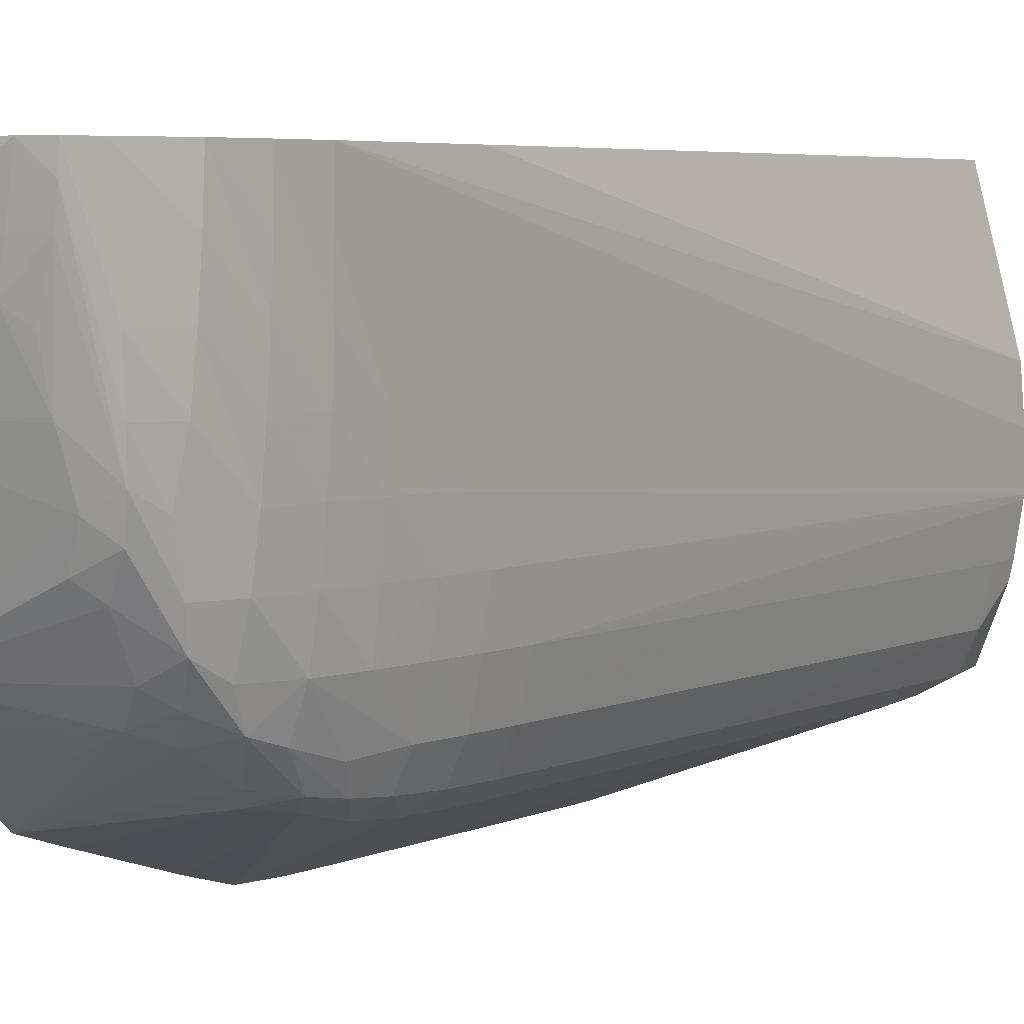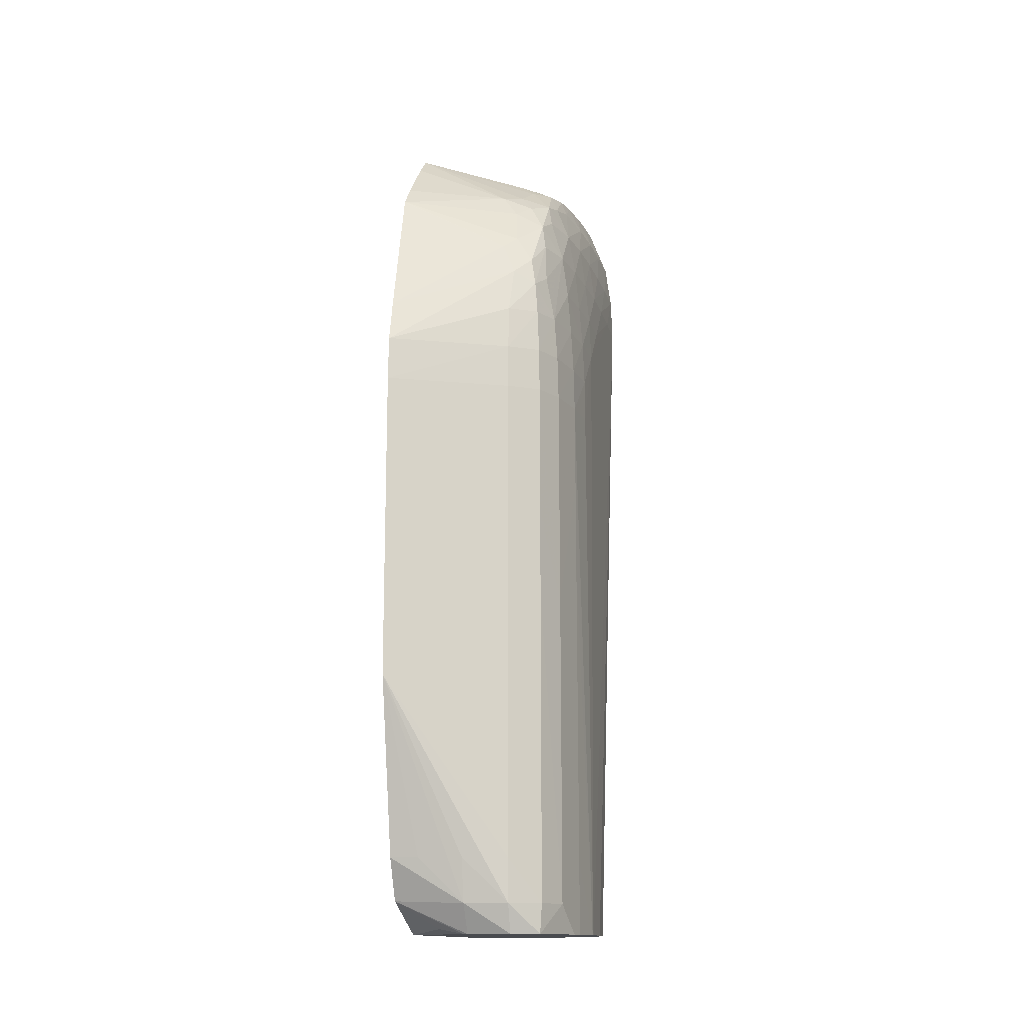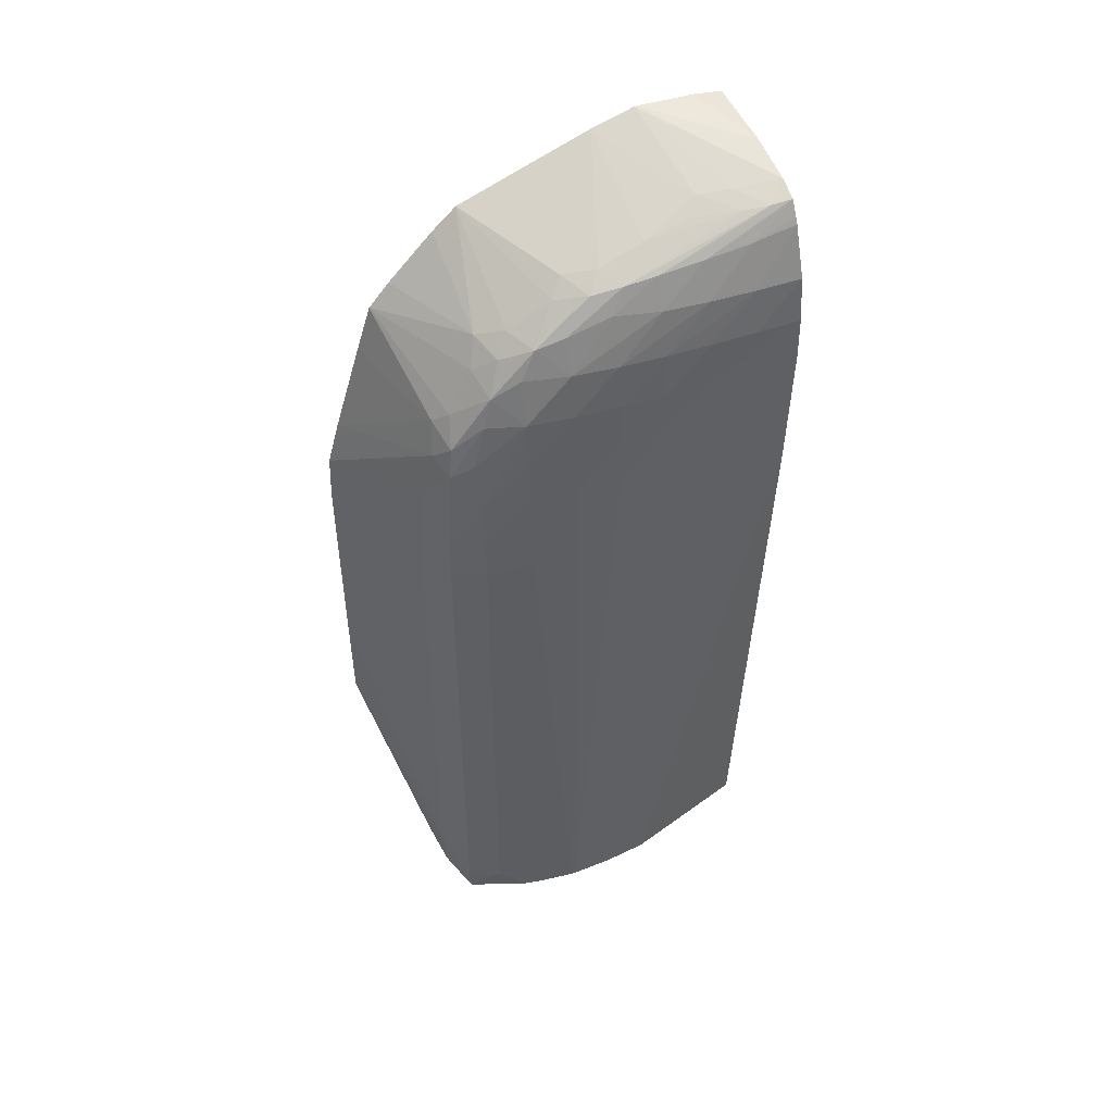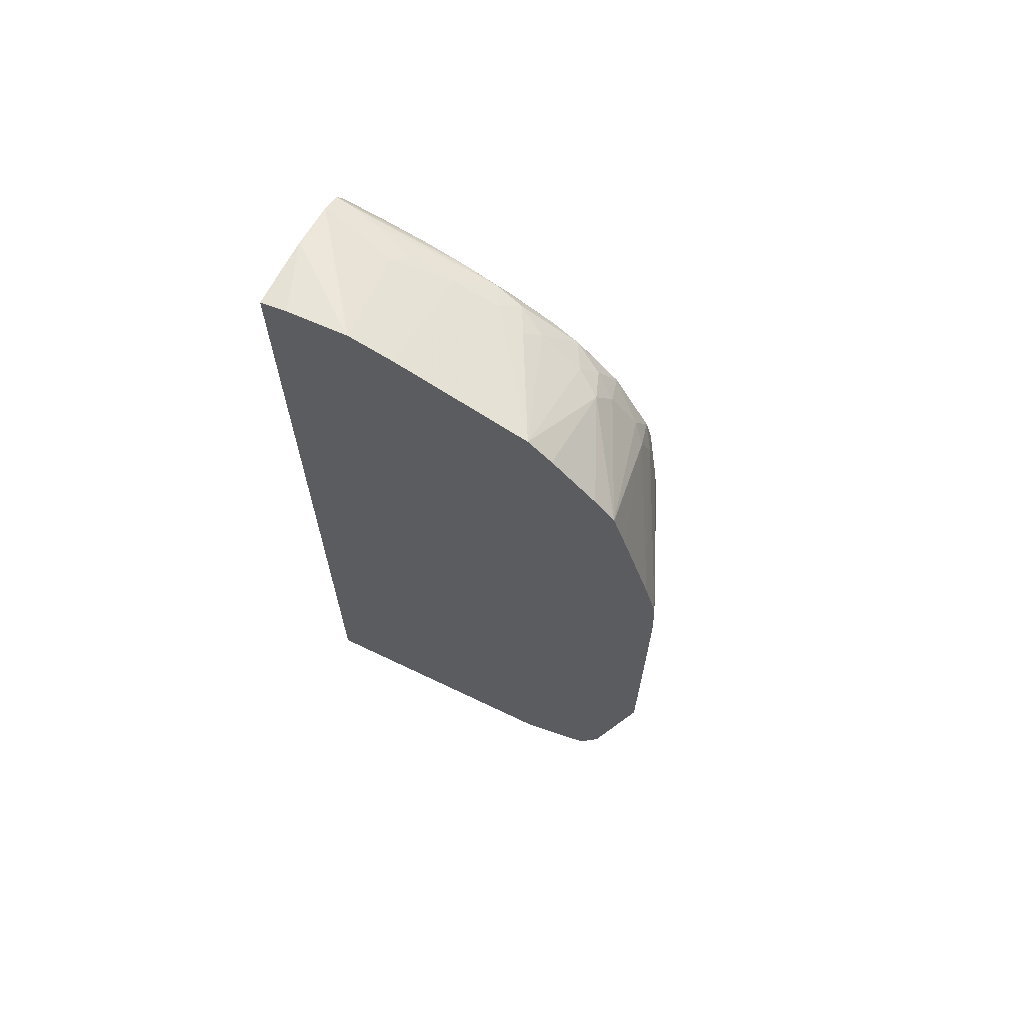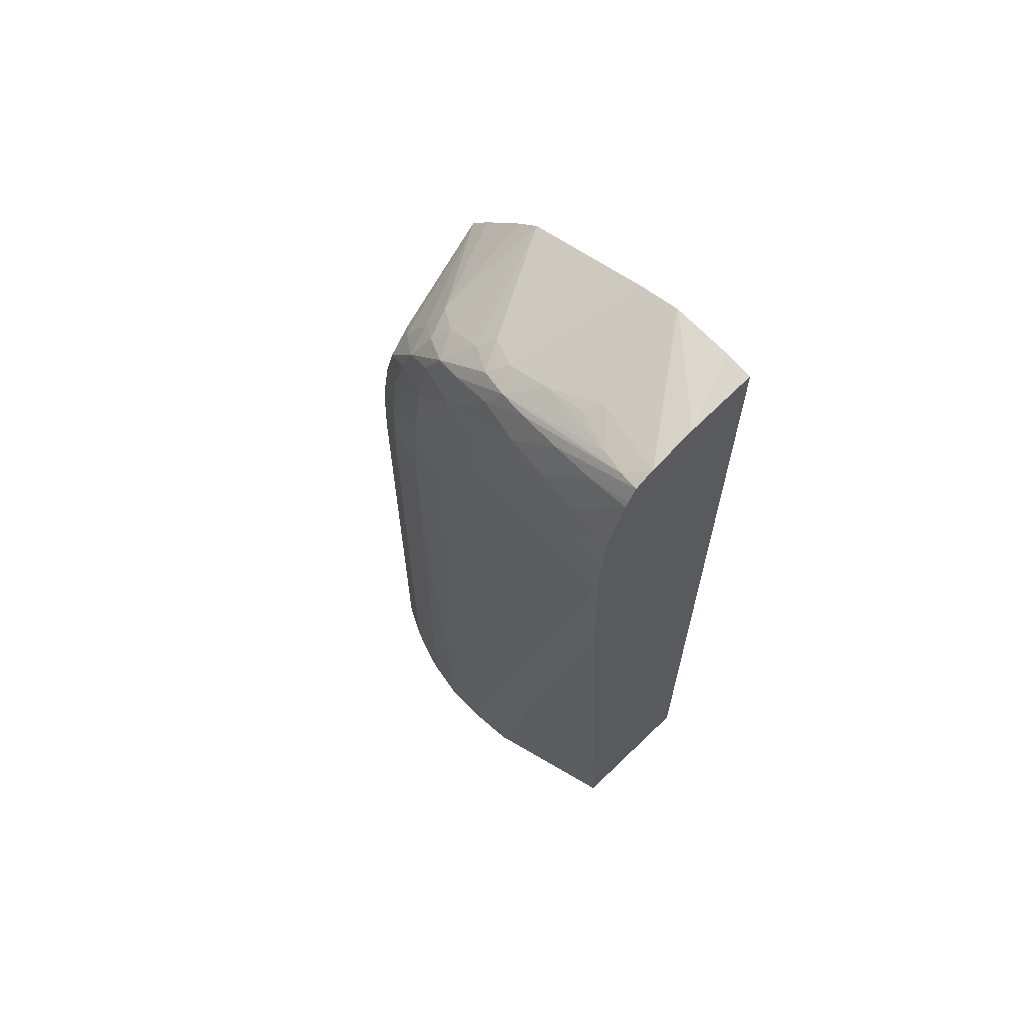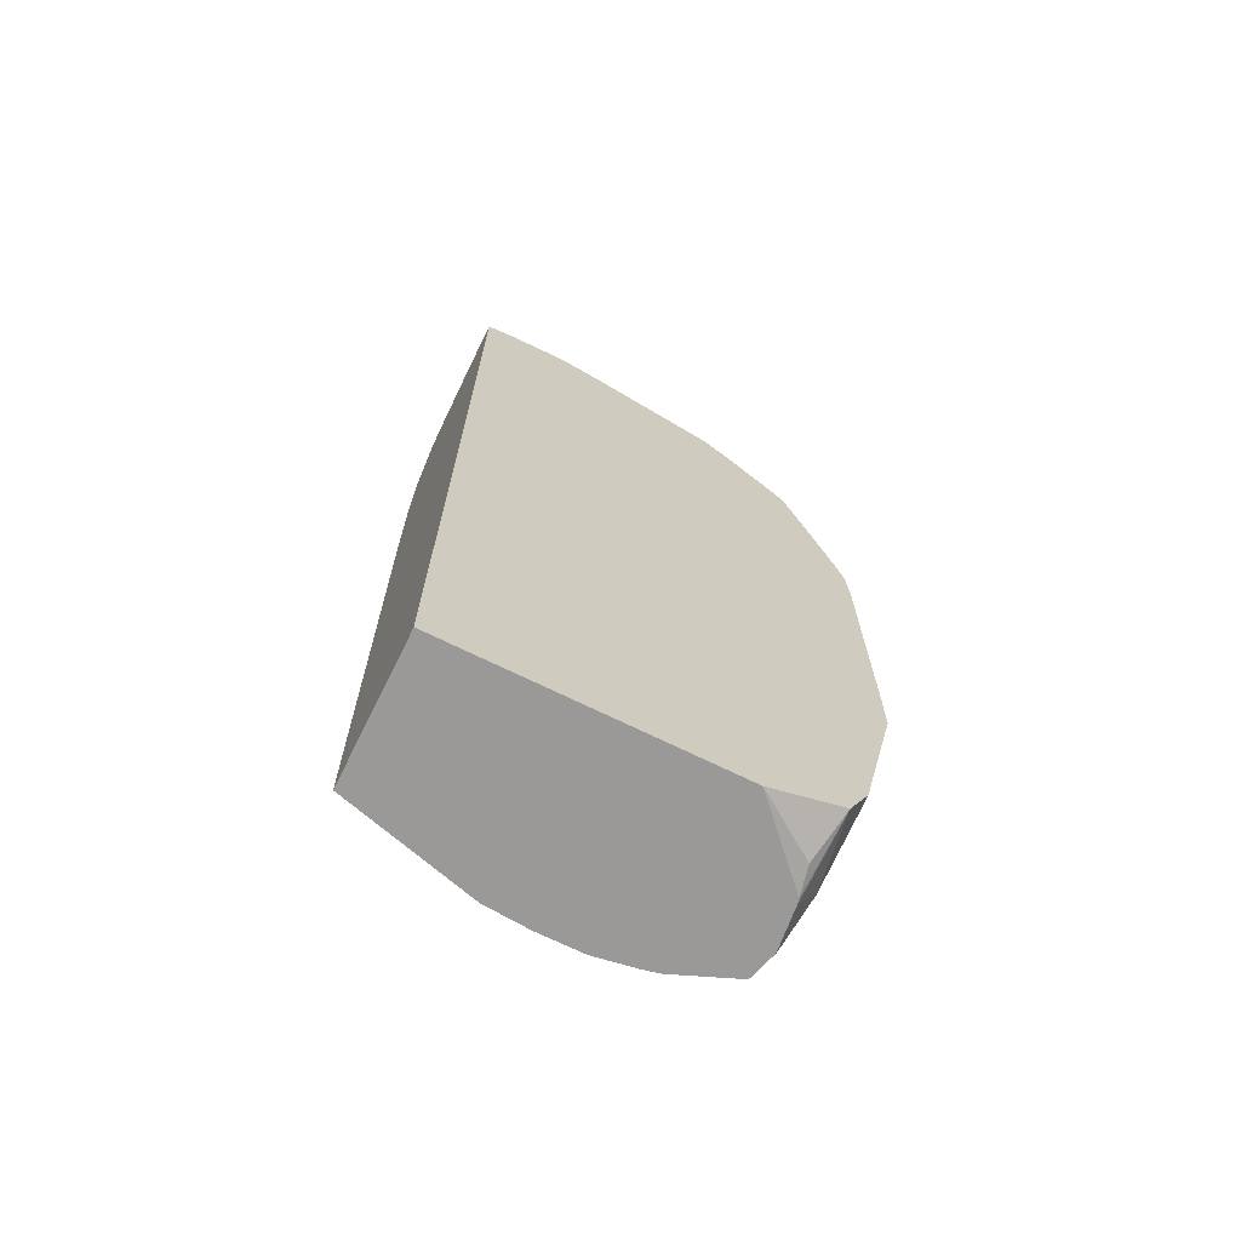
<metadata>
{"format":"obj","ext":"obj","renderer":"f3d","projection":"perspective","resolution":1024,"background":"white","views":[{"elev":4.9,"azim":35.2,"up":"+Y"},{"elev":-14.1,"azim":11.4,"up":"+Z"},{"elev":48.3,"azim":66.0,"up":"+Z"},{"elev":66.8,"azim":-64.3,"up":"+Z"},{"elev":64.6,"azim":135.9,"up":"+Z"},{"elev":-69.1,"azim":-116.4,"up":"+Z"}]}
</metadata>
<code>
v 0.006344 -0.01329 0.06815
v 0.01534 -0.009375 0.07156
v 0.006344 -0.01328 0.07156
v 0.006344 -0.01328 0.05453
v 0.01534 -0.009409 0.03407
v 0.01534 -0.009403 0.0443
v 0.01534 -0.009397 0.05112
v 0.01534 -0.009388 0.06134
v 0.01768 -0.007954 0.07156
v 0.01763 -0.007895 0.07497
v 0.01534 -0.009276 0.07497
v 0.006344 -0.01313 0.07497
v 0.006344 -0.01328 0.05112
v 0.006344 -0.01326 0.04771
v 0.01534 -0.009211 0.03066
v 0.0177 -0.007969 0.03066
v 0.0177 -0.007969 0.03407
v 0.01769 -0.007966 0.04771
v 0.01769 -0.007963 0.05453
v 0.01769 -0.00796 0.06134
v 0.01883 -0.005537 0.06815
v 0.01882 -0.005537 0.07156
v 0.01875 -0.005537 0.07497
v 0.01885 -0.005537 0.05453
v 0.01852 -0.005537 0.07838
v 0.01748 -0.007721 0.07838
v 0.01534 -0.008951 0.07838
v 0.0156 -0.00809 0.08197
v 0.006344 -0.01217 0.07832
v 0.006344 -0.01016 0.03407
v 0.008525 -0.01019 0.03407
v 0.01193 -0.009416 0.03066
v 0.01193 -0.01016 0.03407
v 0.01534 -0.008387 0.02839
v 0.01752 -0.007771 0.02839
v 0.01886 -0.005537 0.03066
v 0.01886 -0.005537 0.03748
v 0.01885 -0.005537 0.0443
v 0.01961 -0.002127 0.06815
v 0.01961 -0.002127 0.07156
v 0.01954 -0.002127 0.07497
v 0.01936 -0.002127 0.07838
v 0.01962 -0.002127 0.05793
v 0.01962 -0.002127 0.06474
v 0.0191 -0.002127 0.08179
v 0.01866 -0.002127 0.0852
v 0.01792 -0.005813 0.08197
v 0.01727 -0.007483 0.08095
v 0.0169 -0.007133 0.08323
v 0.01463 -0.007669 0.08444
v 0.006344 -0.009986 0.08524
v 0.006344 -0.008595 0.03084
v 0.01193 -0.007991 0.02839
v 0.01939 -0.003186 0.02839
v 0.01965 -0.002127 0.03066
v 0.01965 -0.002127 0.03407
v 0.01964 -0.002127 0.03748
v 0.01963 -0.002127 0.04771
v 0.02017 0.001017 0.02839
v 0.01996 0.00128 0.07156
v 0.01994 0.00128 0.07497
v 0.01981 0.00128 0.07838
v 0.01954 0.00128 0.08179
v 0.01921 0.00128 0.0852
v 0.01768 -0.004887 0.0852
v 0.01864 0.00128 0.0886
v 0.01772 -0.00205 0.08855
v 0.01732 -0.004212 0.08738
v 0.0156 -0.006665 0.08543
v 0.006344 -0.008871 0.08862
v 0.006344 -0.008901 0.08856
v 0.006344 -0.002818 0.02839
v 0.009581 -0.007498 0.02877
v 0.01162 -0.007895 0.02839
v 0.01967 -0.002003 0.02839
v 0.02019 0.00128 0.02839
v 0.02003 0.004688 0.07838
v 0.01988 0.004688 0.08179
v 0.01957 0.004688 0.0852
v 0.01914 0.004688 0.0886
v 0.01864 0.008095 0.09201
v 0.01792 0.004607 0.09223
v 0.01764 0.00128 0.09124
v 0.01729 -0.0008601 0.09062
v 0.01614 -0.003131 0.08964
v 0.01514 -0.004754 0.08855
v 0.01387 -0.003948 0.09042
v 0.006344 -0.007319 0.09036
v 0.006344 0.01836 0.02839
v 0.02018 0.004688 0.02839
v 0.02004 0.01836 0.0852
v 0.02004 0.01832 0.0852
v 0.02003 0.01491 0.0852
v 0.02002 0.008095 0.08179
v 0.01986 0.008095 0.0852
v 0.01945 0.008095 0.0886
v 0.01904 0.0115 0.09201
v 0.01784 0.0115 0.09476
v 0.01756 0.008095 0.09432
v 0.01727 0.005691 0.09396
v 0.01675 0.003421 0.09351
v 0.0155 0.001175 0.09297
v 0.01514 -0.00205 0.09112
v 0.006344 -0.002 0.09539
v 0.006344 -0.003846 0.09379
v 0.01713 0.01836 0.02839
v 0.006344 0.01836 0.09906
v 0.01991 0.008098 0.02839
v 0.0197 0.01836 0.07497
v 0.01992 0.01836 0.0886
v 0.01999 0.0115 0.0852
v 0.01983 0.01491 0.0886
v 0.01967 0.0115 0.0886
v 0.01929 0.01491 0.09201
v 0.01804 0.01836 0.09571
v 0.01801 0.01491 0.09515
v 0.01714 0.01836 0.09723
v 0.01697 0.01681 0.09708
v 0.01651 0.01491 0.09686
v 0.01534 0.008095 0.09566
v 0.0155 0.004607 0.09452
v 0.01447 0.002241 0.09407
v 0.006344 0.008188 0.09882
v 0.006344 0.01625 0.09941
v 0.01193 0.01836 0.09865
v 0.01945 0.01836 0.09201
v 0.01945 0.01832 0.09201
v 0.01779 0.01836 0.09614
v 0.01561 0.01836 0.09788
v 0.01563 0.0181 0.09782
v 0.01481 0.01491 0.09754
v 0.01414 0.01249 0.0973
v 0.0153 0.01142 0.09653
v 0.006344 0.0115 0.0997
v 0.006344 0.01165 0.09972
v 0.01197 0.01836 0.09864
f 1 2 3
f 1 3 12
f 1 12 29
f 1 29 51
f 1 51 71
f 1 71 70
f 1 70 88
f 1 88 105
f 1 105 104
f 1 104 123
f 1 123 134
f 1 134 135
f 1 135 124
f 1 124 107
f 1 107 89
f 1 89 72
f 1 72 52
f 1 52 30
f 1 30 14
f 1 14 13
f 1 13 4
f 1 4 5
f 1 5 6
f 1 6 7
f 1 7 8
f 1 8 2
f 2 9 10
f 2 10 11
f 2 11 3
f 2 8 9
f 3 11 12
f 4 13 5
f 5 13 14
f 5 14 15
f 5 15 16
f 5 16 17
f 5 17 18
f 5 18 19
f 5 19 6
f 6 19 20
f 6 20 7
f 7 20 8
f 8 20 9
f 9 21 22
f 9 22 23
f 9 23 10
f 9 20 24
f 9 24 21
f 10 23 25
f 10 25 26
f 10 26 11
f 11 26 27
f 11 27 12
f 12 27 28
f 12 28 29
f 14 30 31
f 14 31 32
f 14 32 33
f 14 33 15
f 15 33 32
f 15 32 34
f 15 34 35
f 15 35 16
f 16 36 17
f 16 35 36
f 17 36 18
f 18 36 19
f 19 36 37
f 19 37 20
f 20 37 38
f 20 38 24
f 21 39 40
f 21 40 22
f 21 24 39
f 22 40 41
f 22 41 23
f 23 41 42
f 23 42 25
f 24 38 58
f 24 58 43
f 24 43 44
f 24 44 39
f 25 42 45
f 25 45 46
f 25 46 47
f 25 47 48
f 25 48 26
f 26 48 27
f 27 48 28
f 28 48 49
f 28 49 50
f 28 50 29
f 29 50 51
f 30 52 32
f 30 32 31
f 32 53 34
f 32 52 53
f 34 53 74
f 34 74 72
f 34 72 89
f 34 89 106
f 34 106 108
f 34 108 90
f 34 90 76
f 34 76 59
f 34 59 75
f 34 75 54
f 34 54 35
f 35 54 36
f 36 54 55
f 36 55 56
f 36 56 37
f 37 56 57
f 37 57 58
f 37 58 38
f 39 44 59
f 39 59 40
f 40 59 60
f 40 60 61
f 40 61 41
f 41 61 62
f 41 62 42
f 42 62 45
f 43 58 59
f 43 59 44
f 45 62 63
f 45 63 64
f 45 64 46
f 46 65 47
f 46 64 66
f 46 66 67
f 46 67 68
f 46 68 65
f 47 65 48
f 48 65 49
f 49 65 68
f 49 68 69
f 49 69 50
f 50 69 70
f 50 70 71
f 50 71 51
f 52 72 73
f 52 73 74
f 52 74 53
f 54 75 55
f 55 75 59
f 55 59 56
f 56 59 57
f 57 59 58
f 59 76 60
f 60 77 61
f 60 76 77
f 61 77 62
f 62 77 78
f 62 78 63
f 63 78 79
f 63 79 64
f 64 79 80
f 64 80 66
f 66 80 81
f 66 81 82
f 66 82 83
f 66 83 84
f 66 84 67
f 67 84 68
f 68 84 85
f 68 85 86
f 68 86 69
f 69 86 70
f 70 86 87
f 70 87 88
f 72 74 73
f 76 90 91
f 76 91 92
f 76 92 77
f 77 92 93
f 77 93 94
f 77 94 78
f 78 94 95
f 78 95 79
f 79 95 96
f 79 96 80
f 80 96 97
f 80 97 81
f 81 97 98
f 81 98 99
f 81 99 82
f 82 99 100
f 82 100 83
f 83 100 101
f 83 101 84
f 84 101 102
f 84 102 103
f 84 103 85
f 85 103 87
f 85 87 86
f 87 103 104
f 87 104 105
f 87 105 88
f 89 107 125
f 89 125 136
f 89 136 129
f 89 129 117
f 89 117 128
f 89 128 115
f 89 115 126
f 89 126 110
f 89 110 91
f 89 91 109
f 89 109 106
f 90 108 91
f 91 110 92
f 91 108 109
f 92 110 93
f 93 111 94
f 93 110 111
f 94 111 95
f 95 111 112
f 95 112 113
f 95 113 96
f 96 113 114
f 96 114 97
f 97 114 115
f 97 115 116
f 97 116 98
f 98 116 117
f 98 117 99
f 99 117 118
f 99 118 100
f 100 118 119
f 100 119 120
f 100 120 121
f 100 121 101
f 101 121 122
f 101 122 102
f 102 122 104
f 102 104 103
f 104 122 121
f 104 121 123
f 106 109 108
f 107 124 125
f 110 112 111
f 110 126 112
f 112 126 127
f 112 127 113
f 113 127 114
f 114 127 115
f 115 128 116
f 115 127 126
f 116 128 117
f 117 129 118
f 118 129 130
f 118 130 131
f 118 131 119
f 119 131 132
f 119 132 133
f 119 133 120
f 120 133 132
f 120 132 123
f 120 123 121
f 123 132 134
f 124 135 125
f 125 135 136
f 129 131 130
f 129 136 135
f 129 135 134
f 129 134 131
f 131 134 132

</code>
